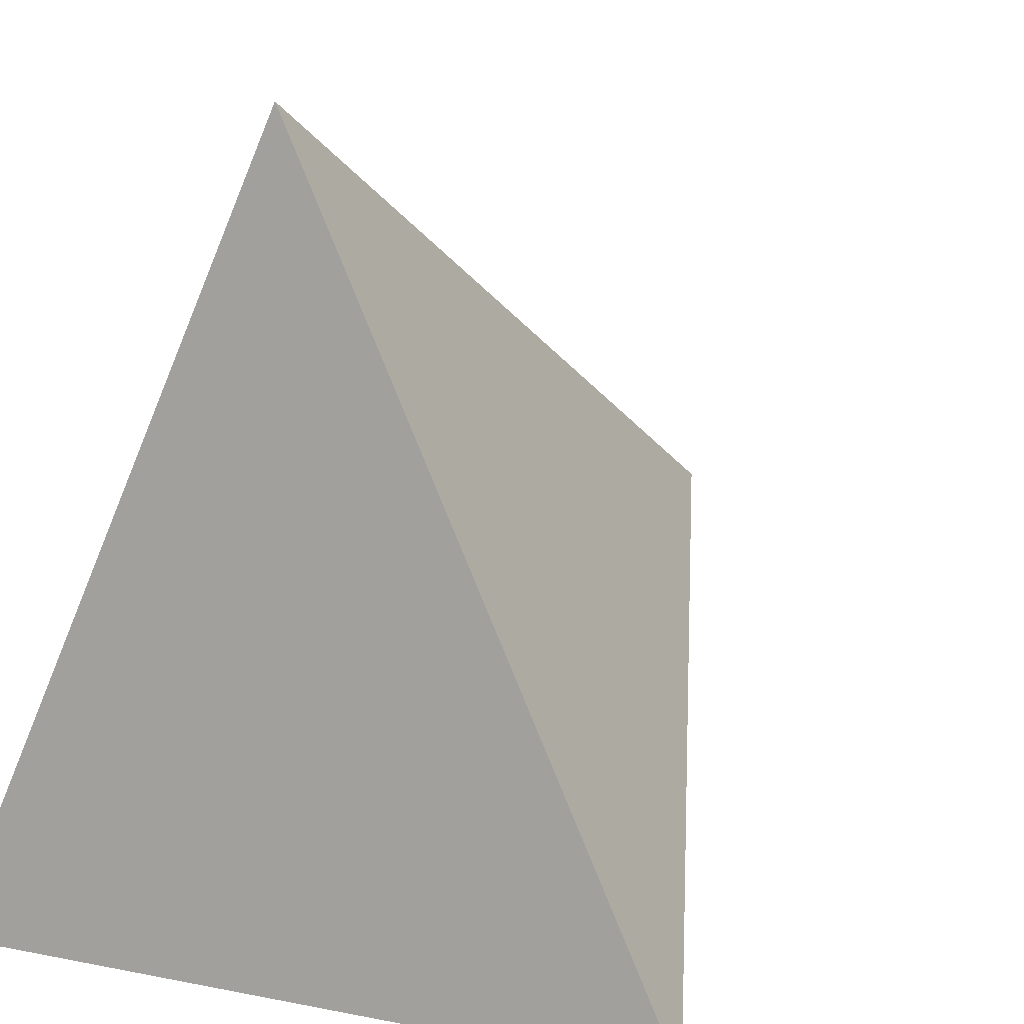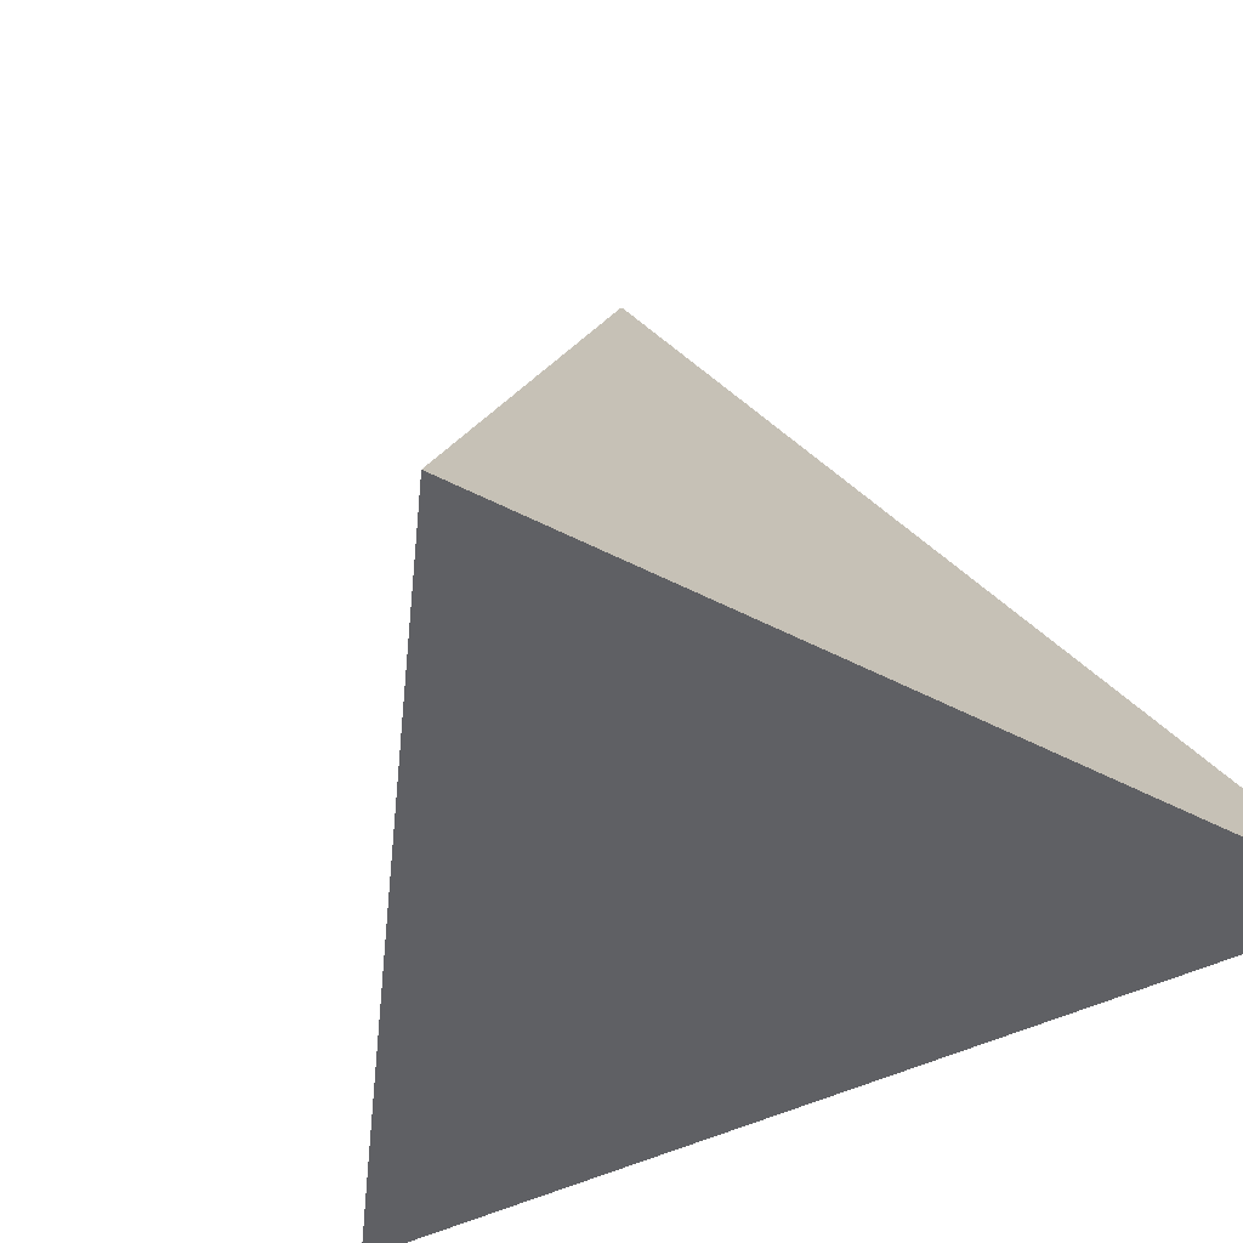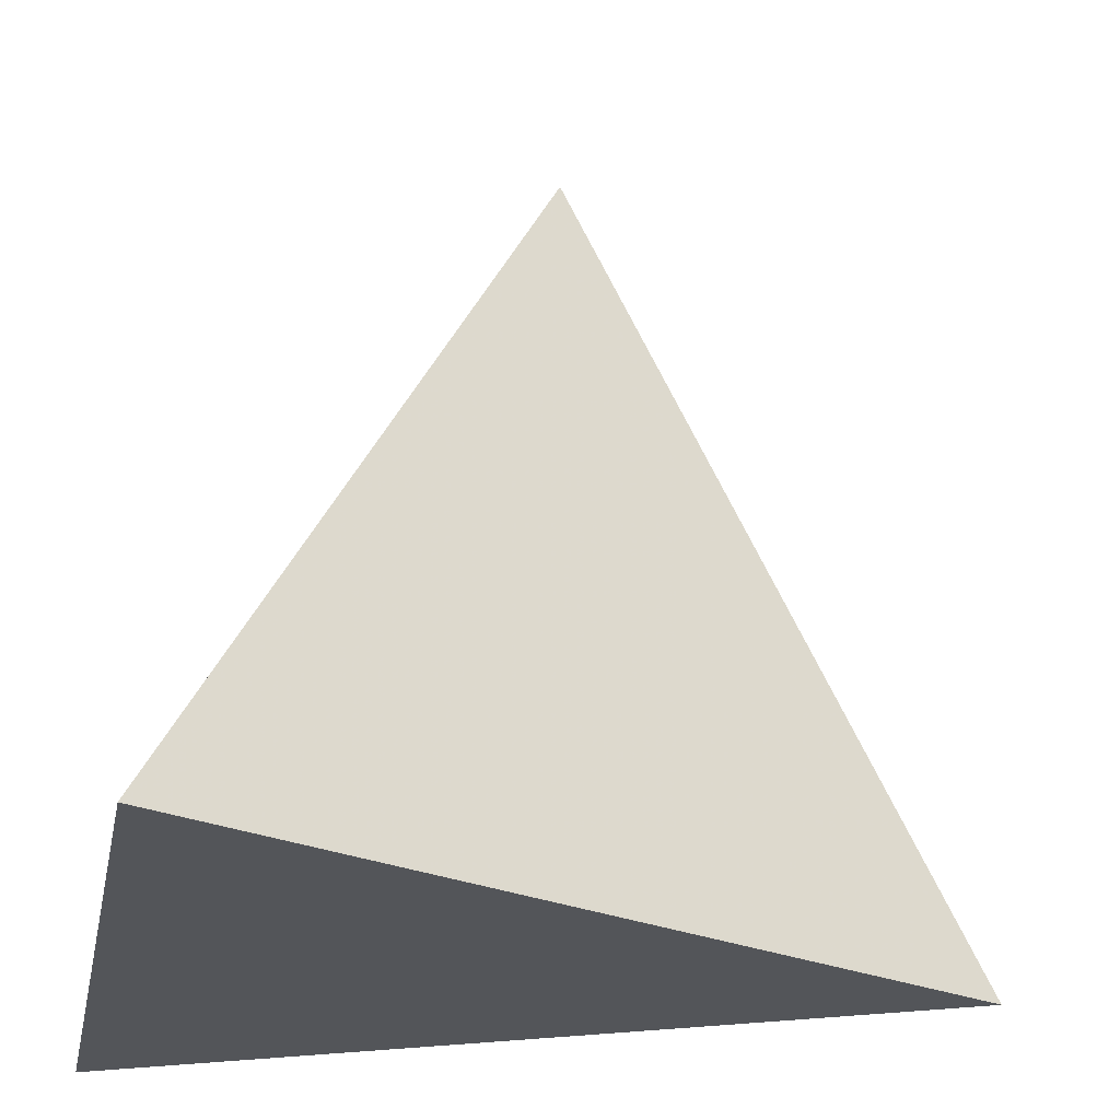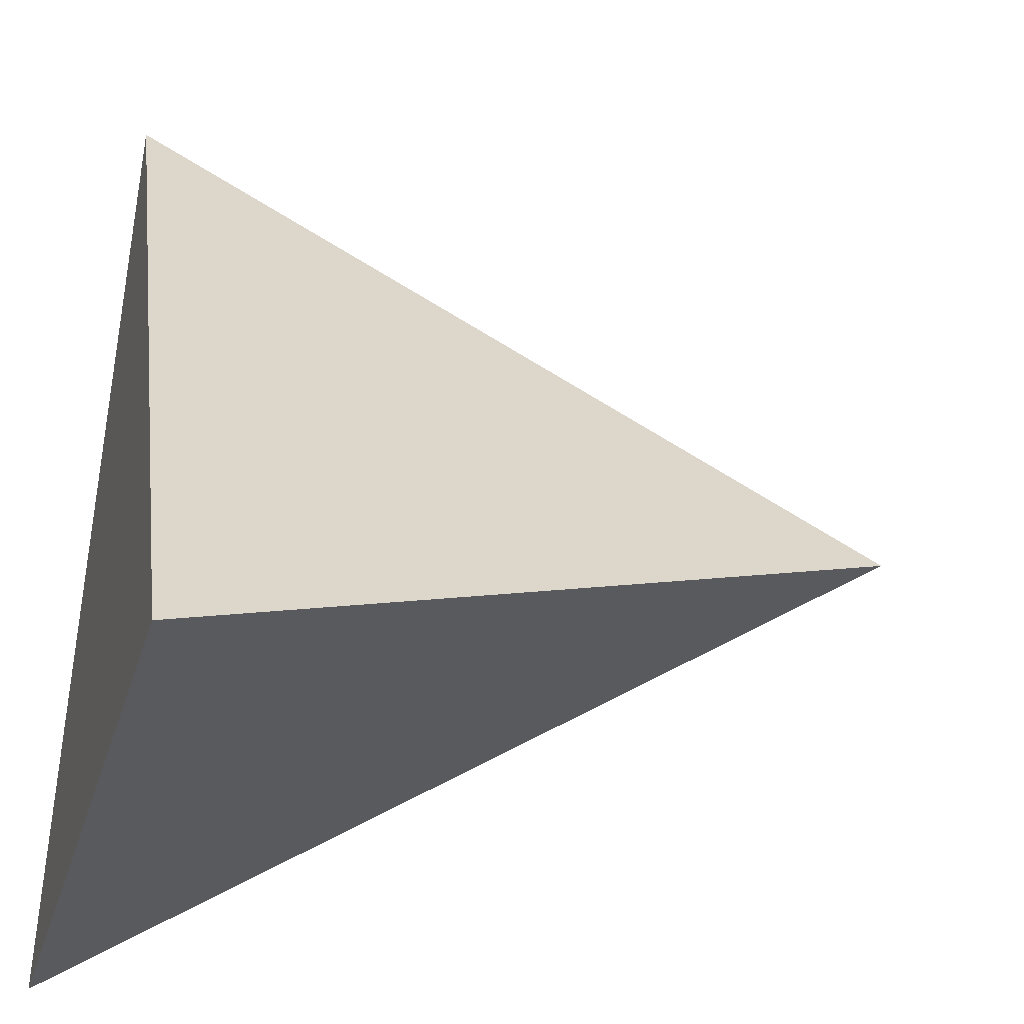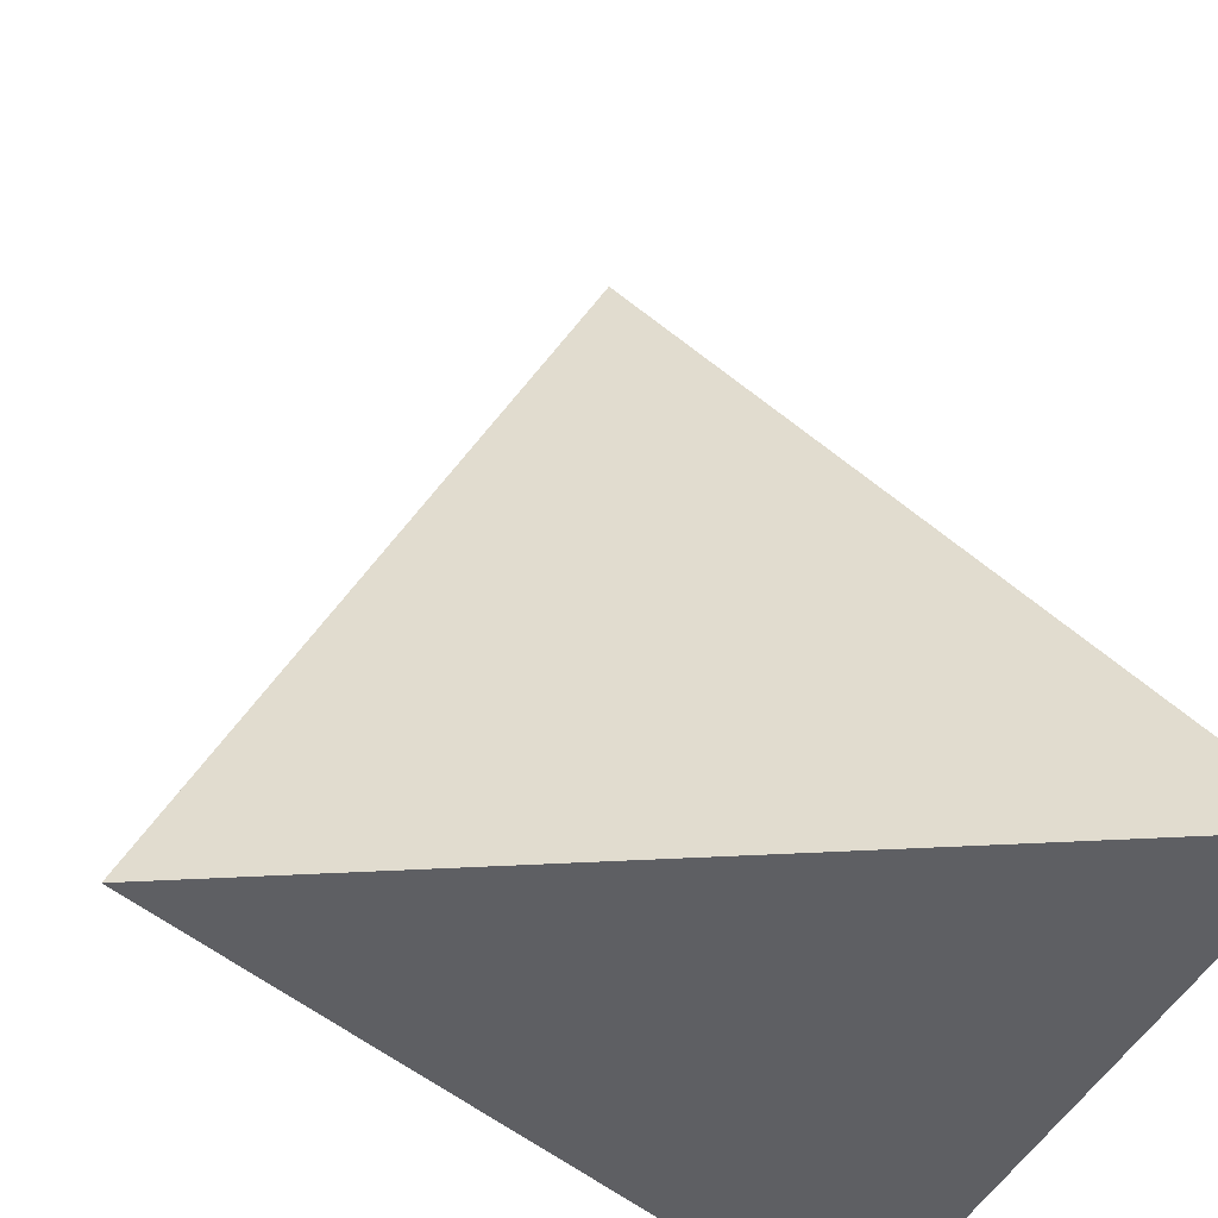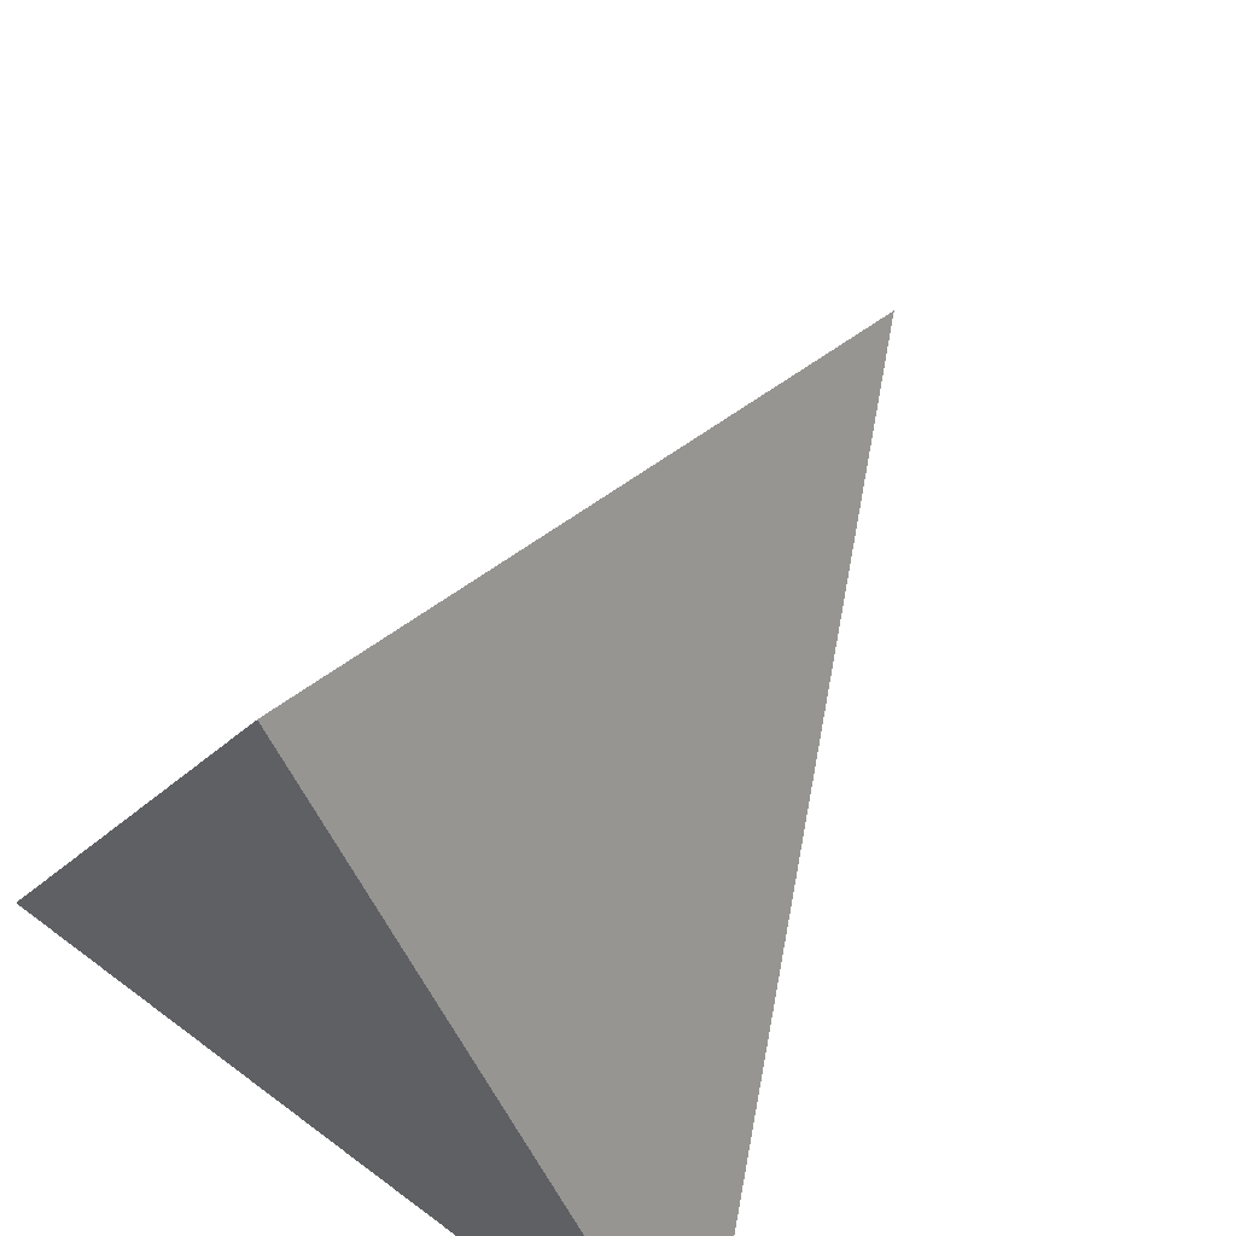
<metadata>
{"format":"obj","ext":"obj","renderer":"f3d","projection":"perspective","resolution":1024,"background":"white","views":[{"elev":7.2,"azim":-149.3,"up":"+Y"},{"elev":-43.9,"azim":-32.3,"up":"+Z"},{"elev":-24.1,"azim":79.2,"up":"+Z"},{"elev":-31.5,"azim":-105.6,"up":"+Y"},{"elev":-41.3,"azim":-112.5,"up":"+Z"},{"elev":59.4,"azim":-142.3,"up":"+Y"}]}
</metadata>
<code>
v 0 0 0
v 1 0 0
v 0.5 1 0
v 0.5 0.5 1
f 1 2 3
f 1 2 4
f 2 3 4
f 3 1 4

</code>
